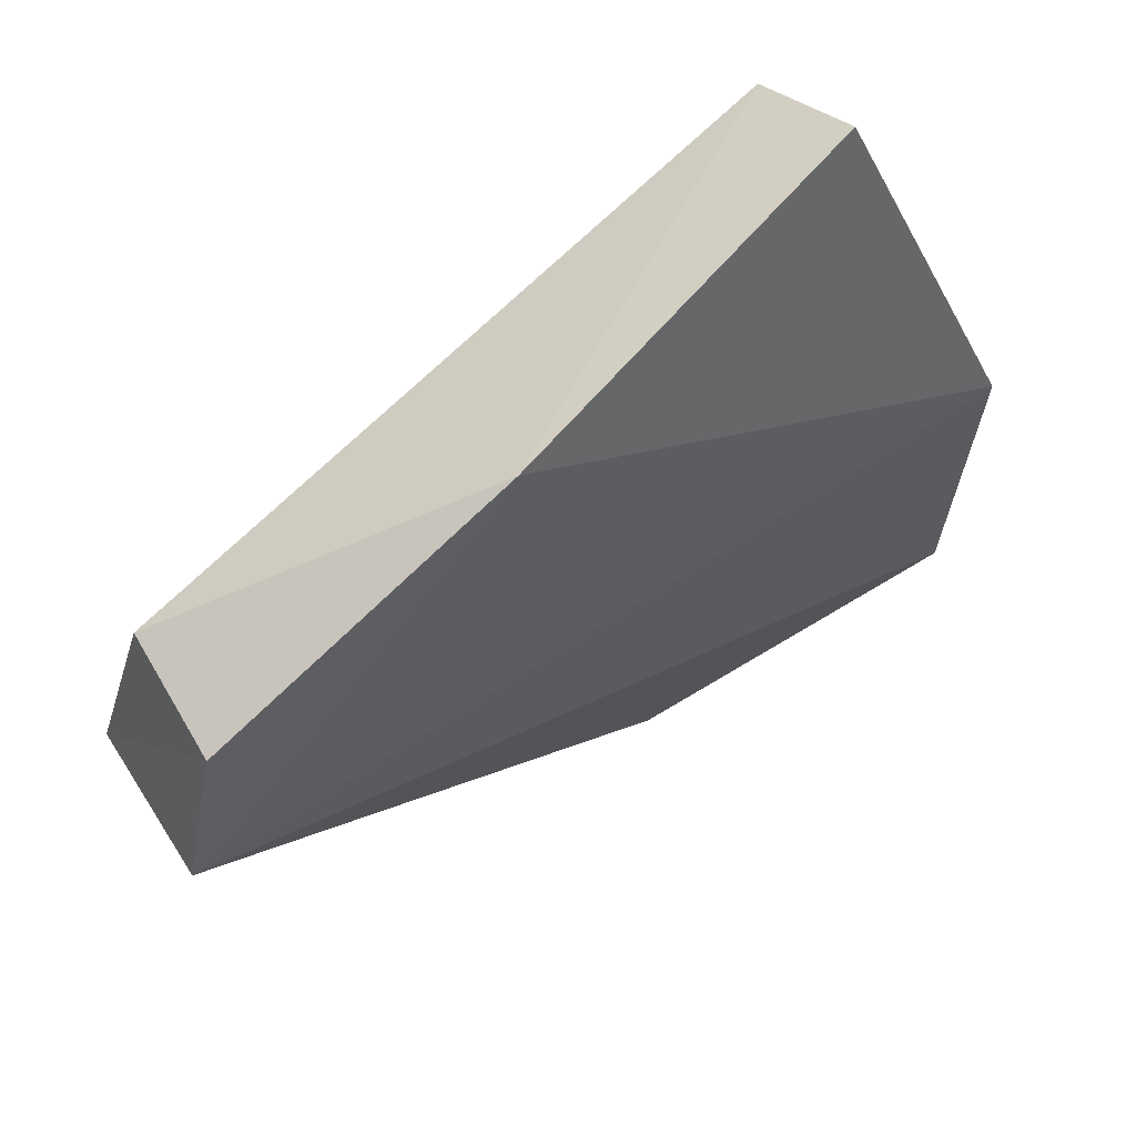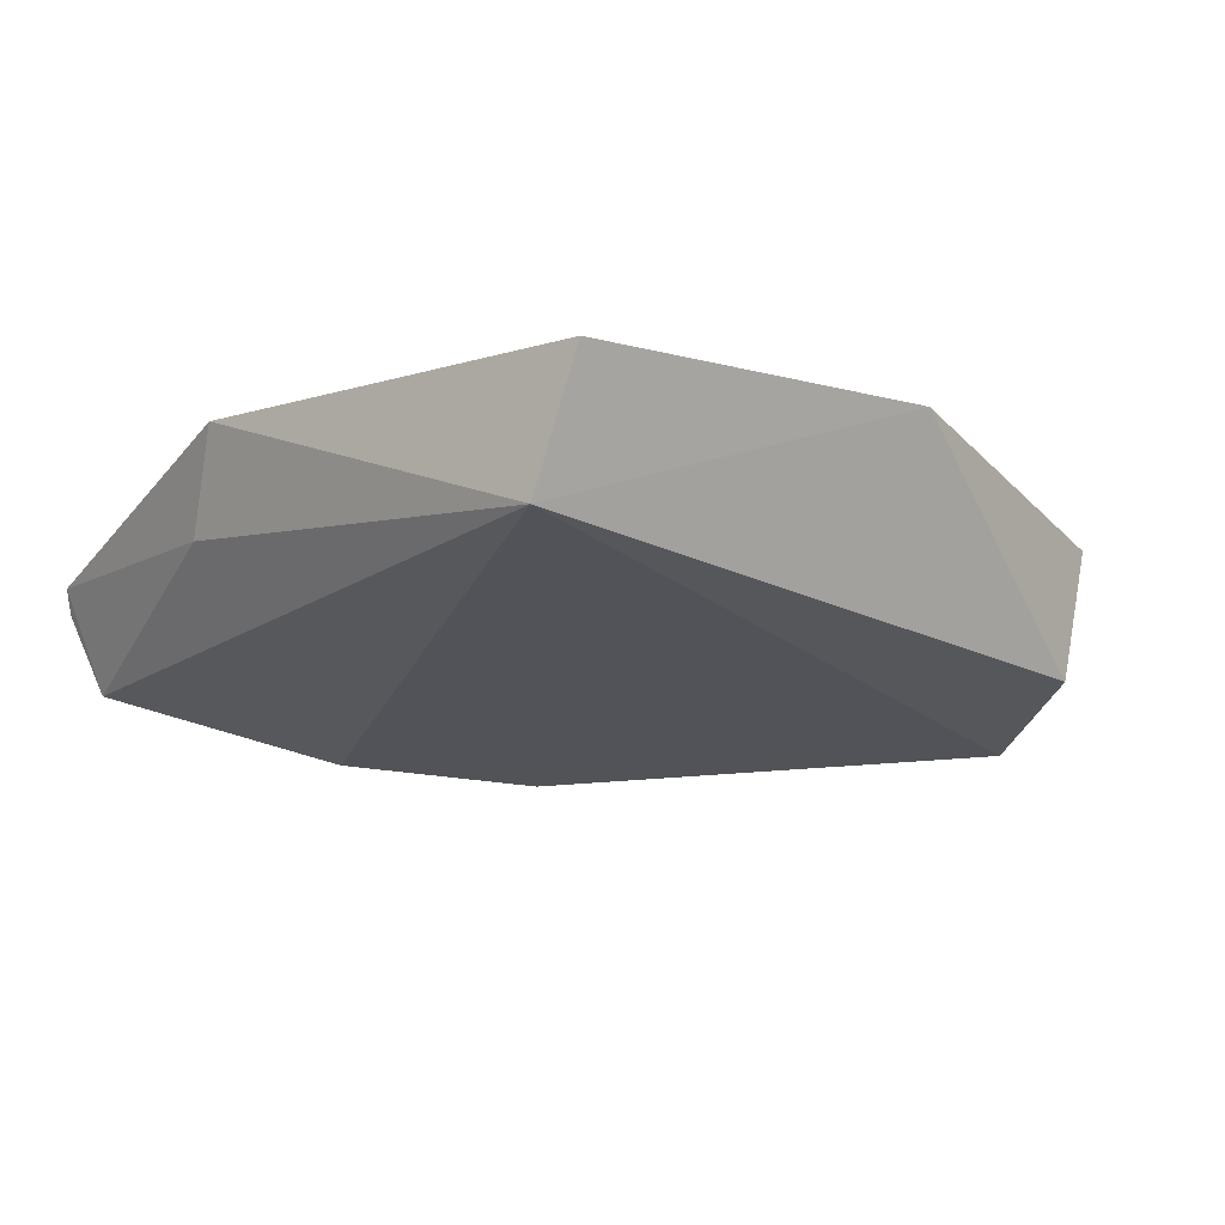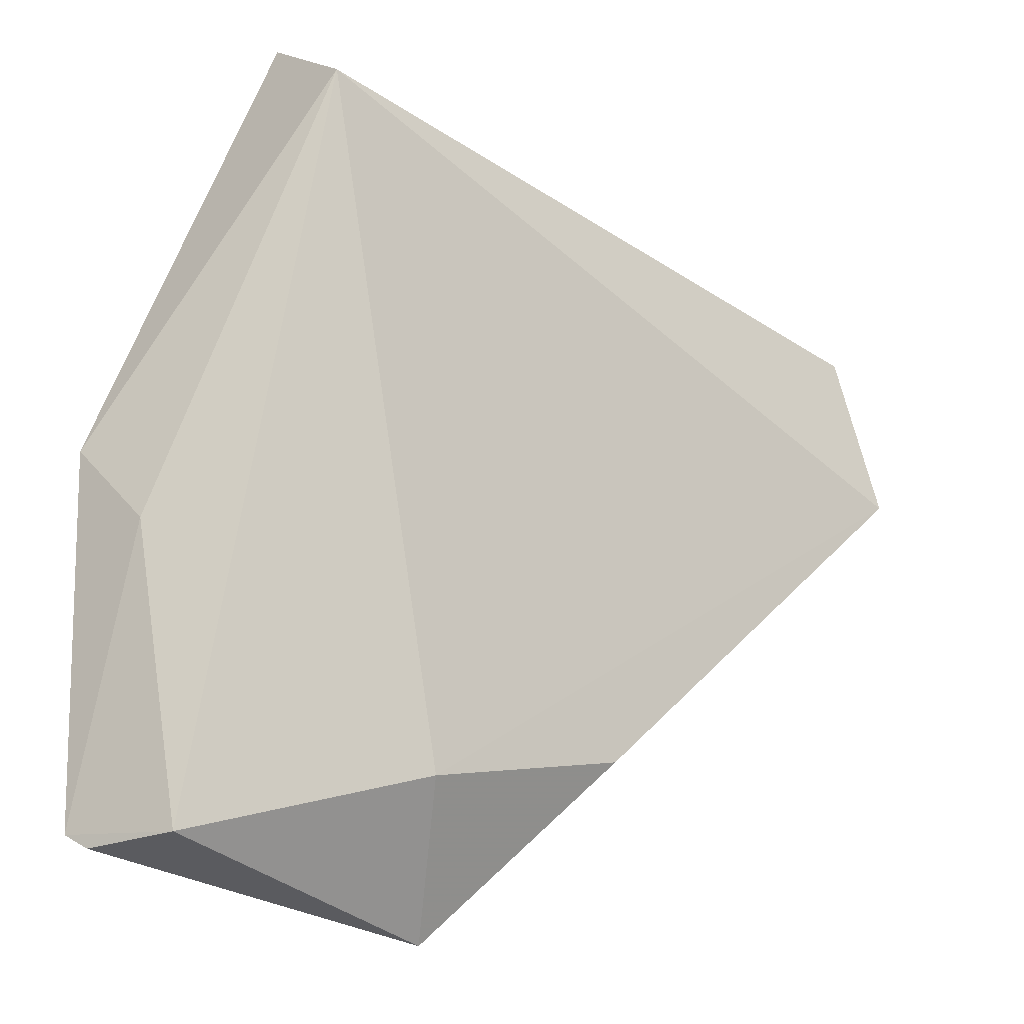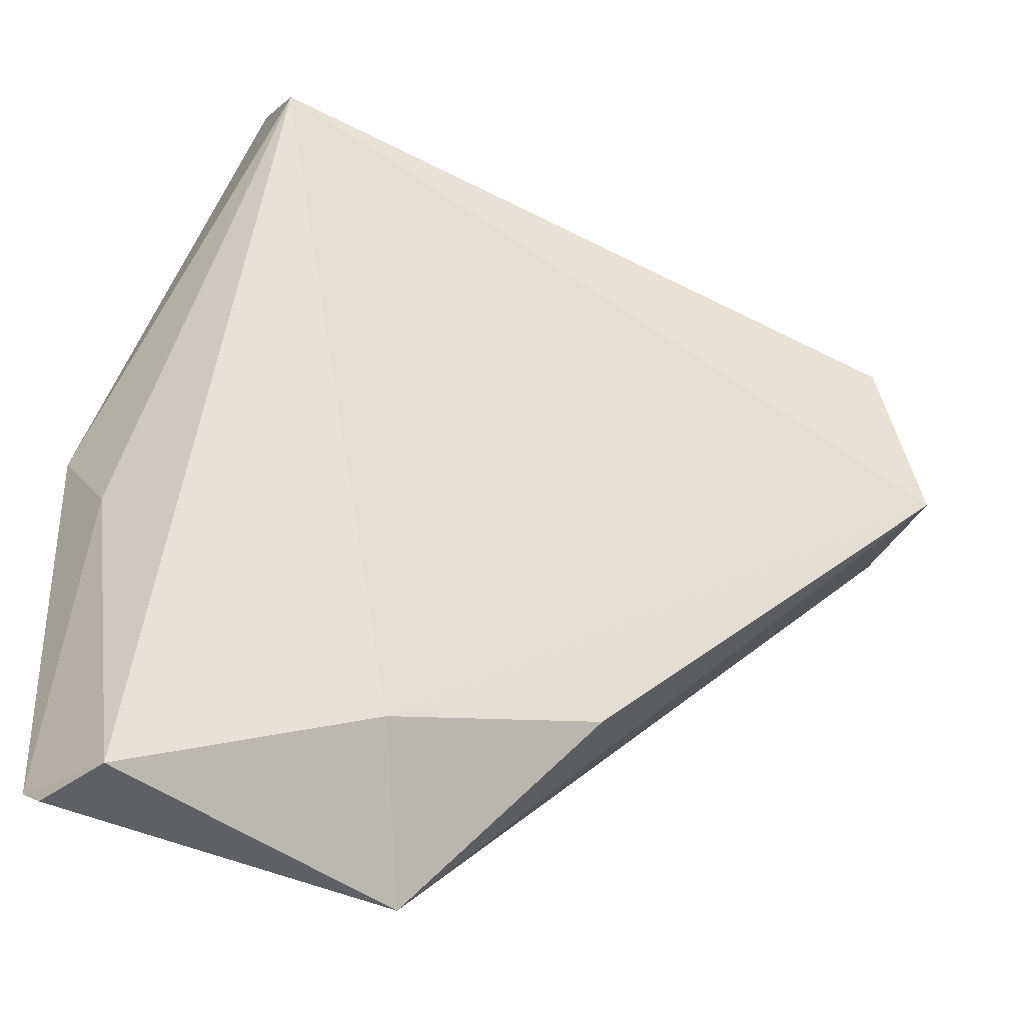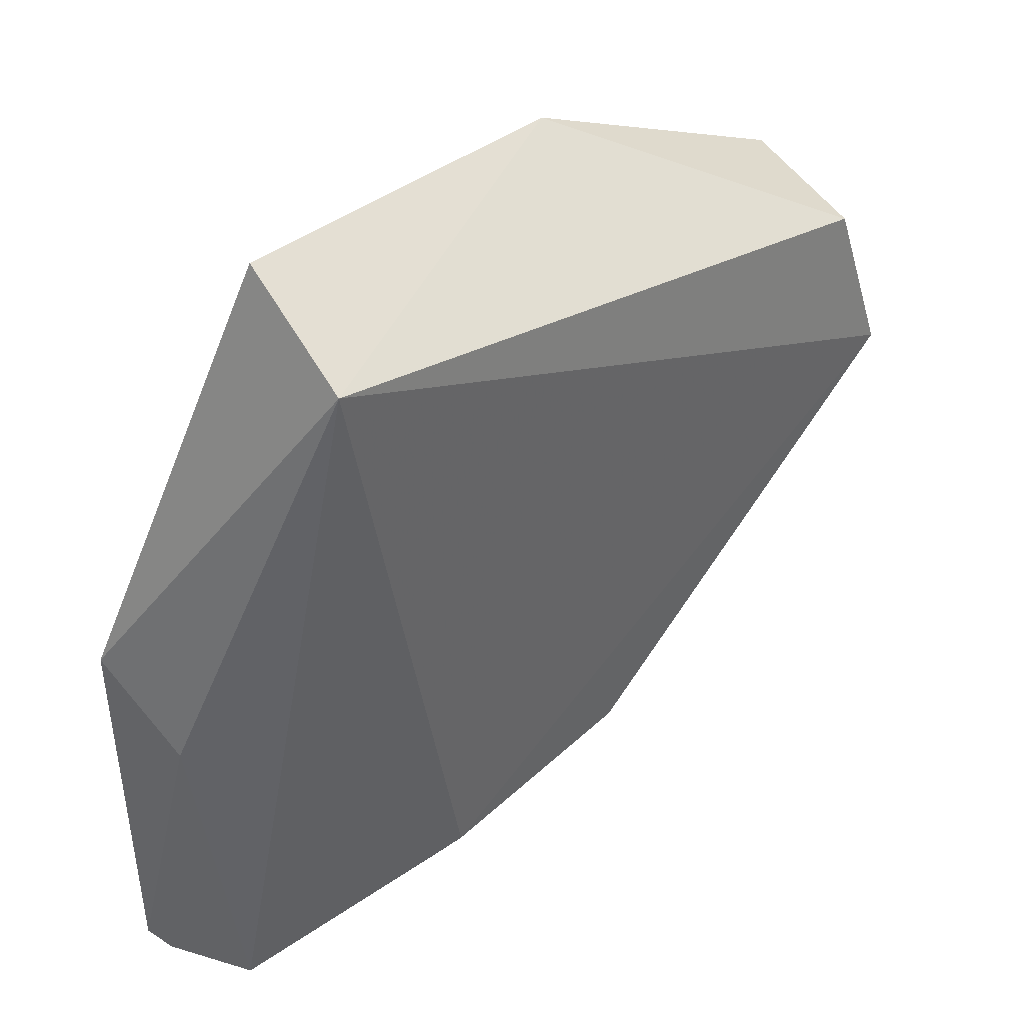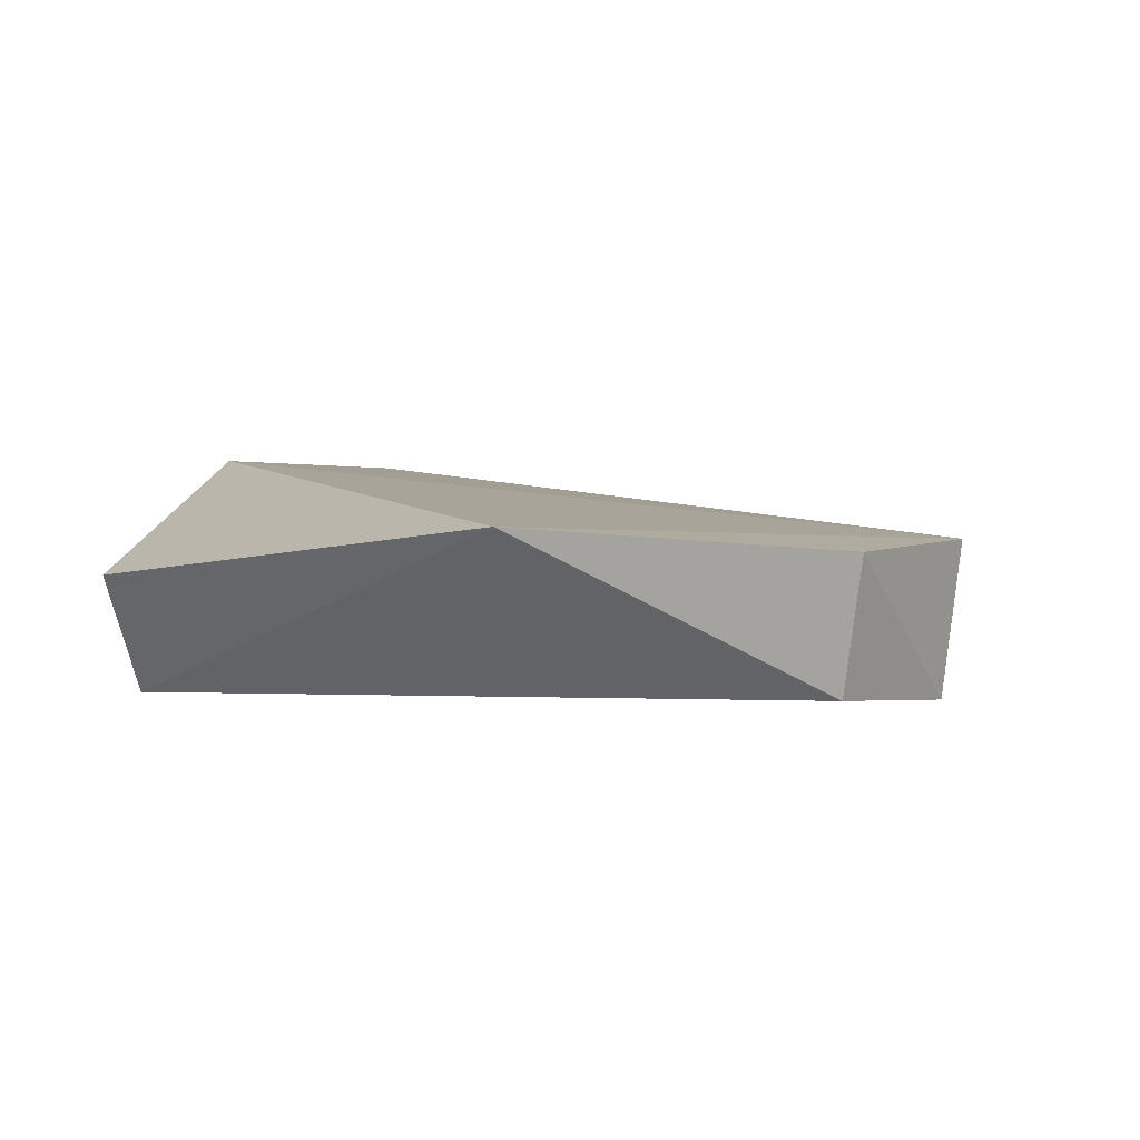
<metadata>
{"format":"obj","ext":"obj","renderer":"f3d","projection":"perspective","resolution":1024,"background":"white","views":[{"elev":58.5,"azim":141.3,"up":"+Z"},{"elev":-22.3,"azim":-28.9,"up":"+Y"},{"elev":-13.8,"azim":-37.2,"up":"+Z"},{"elev":-28.2,"azim":-22.3,"up":"+Z"},{"elev":43.2,"azim":-42.4,"up":"+Z"},{"elev":7.6,"azim":28.0,"up":"+Y"}]}
</metadata>
<code>
v 0.02396 -0.04116 0.06688
v 0.03973 -0.05048 0.05042
v 0.04069 -0.04248 0.05065
v 0.01196 -0.04614 0.0257
v 0.003582 -0.05058 0.06678
v -0.005047 -0.04259 0.03016
v 0.03891 -0.04228 0.05922
v 0.009567 -0.05083 0.03316
v -0.004139 -0.04069 0.0486
v 0.03772 -0.04937 0.05852
v 0.02041 -0.05072 0.03468
v -0.002609 -0.04811 0.03
v 0.004077 -0.04425 0.07009
v -0.004505 -0.04378 0.02948
v -0.003175 -0.04511 0.04467
f 3 2 4
f 6 3 4
f 7 2 3
f 7 3 1
f 8 2 5
f 9 1 3
f 9 3 6
f 10 5 2
f 10 2 7
f 10 7 1
f 10 1 5
f 11 8 4
f 11 4 2
f 11 2 8
f 12 4 8
f 12 8 5
f 13 9 5
f 13 5 1
f 13 1 9
f 14 12 6
f 14 6 4
f 14 4 12
f 15 9 6
f 15 6 12
f 15 12 5
f 15 5 9

</code>
